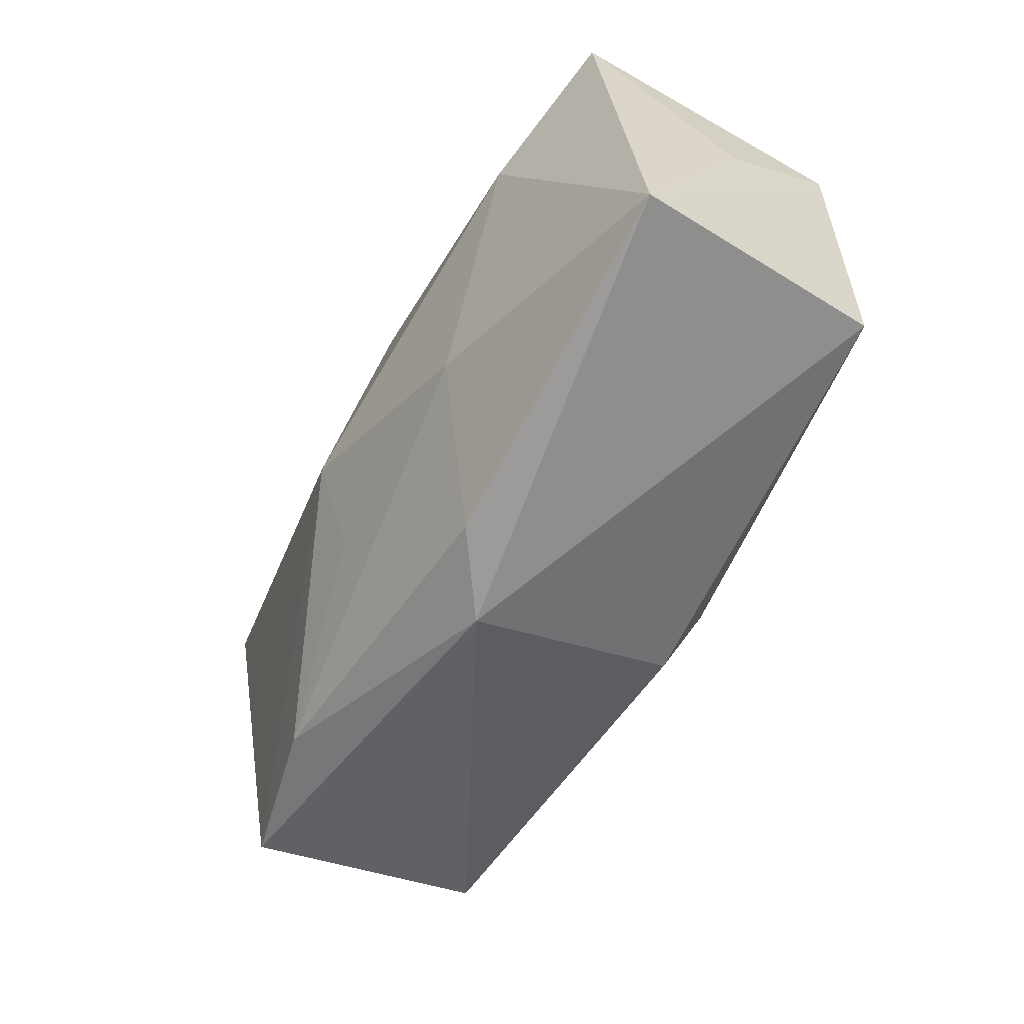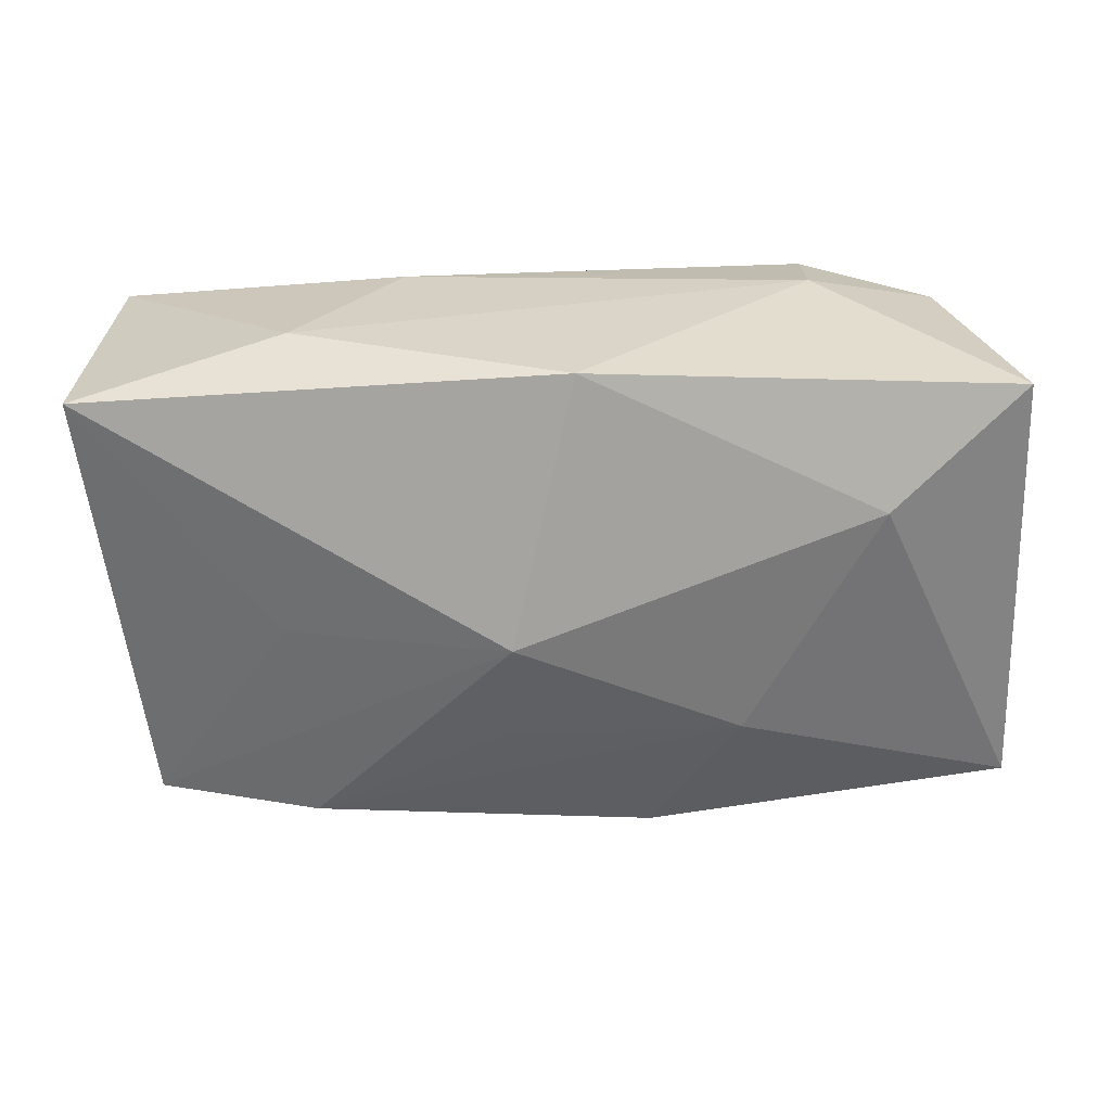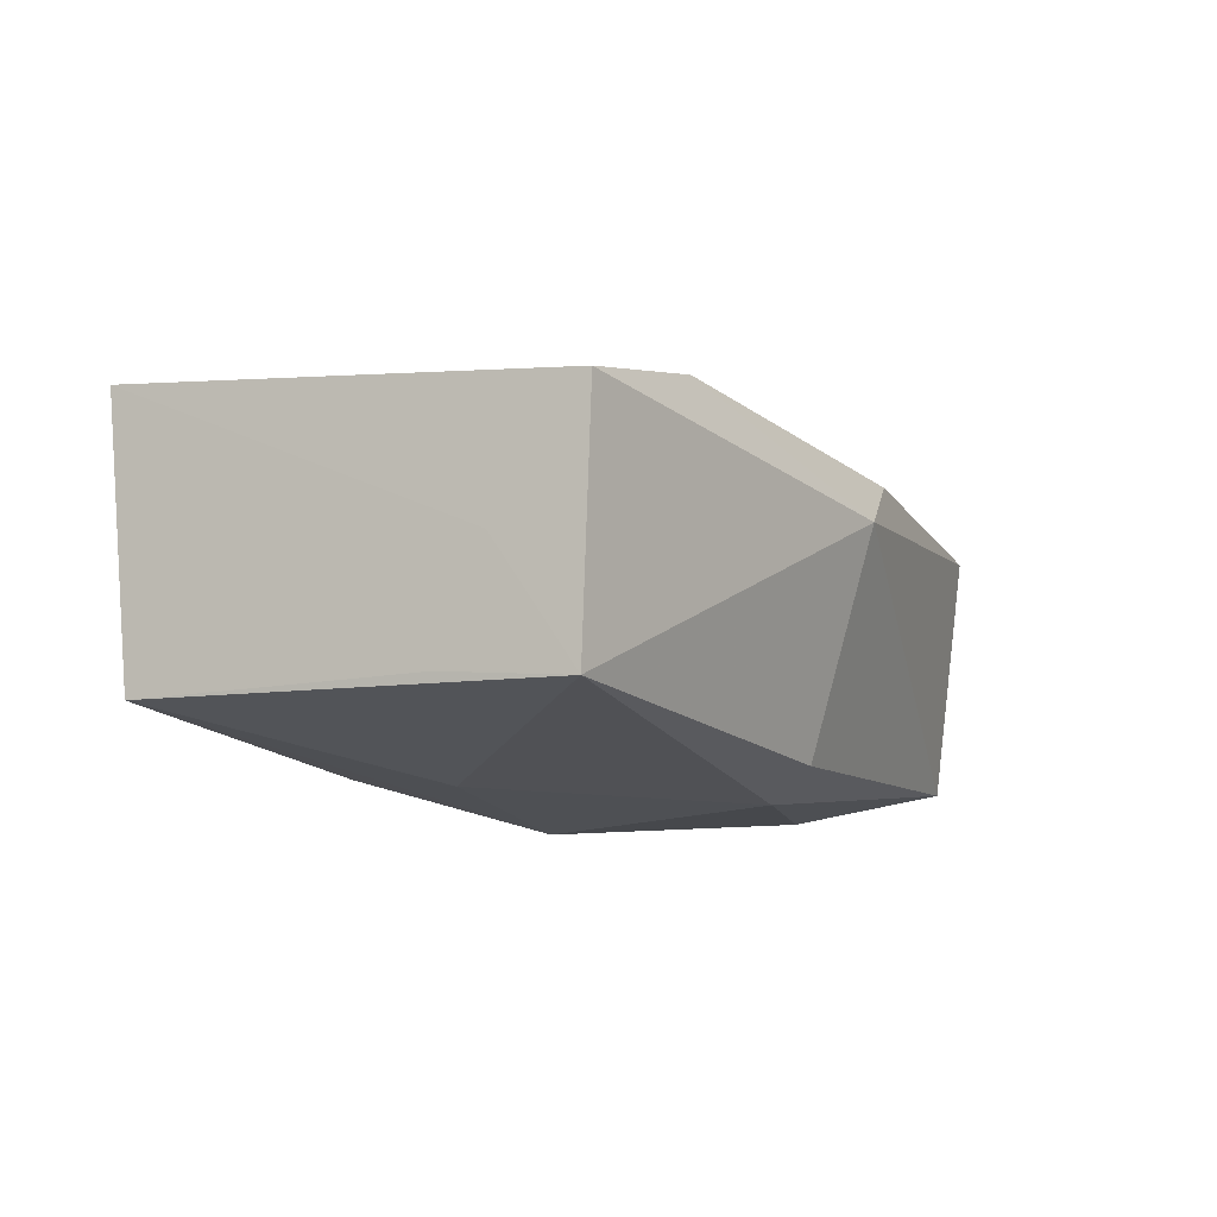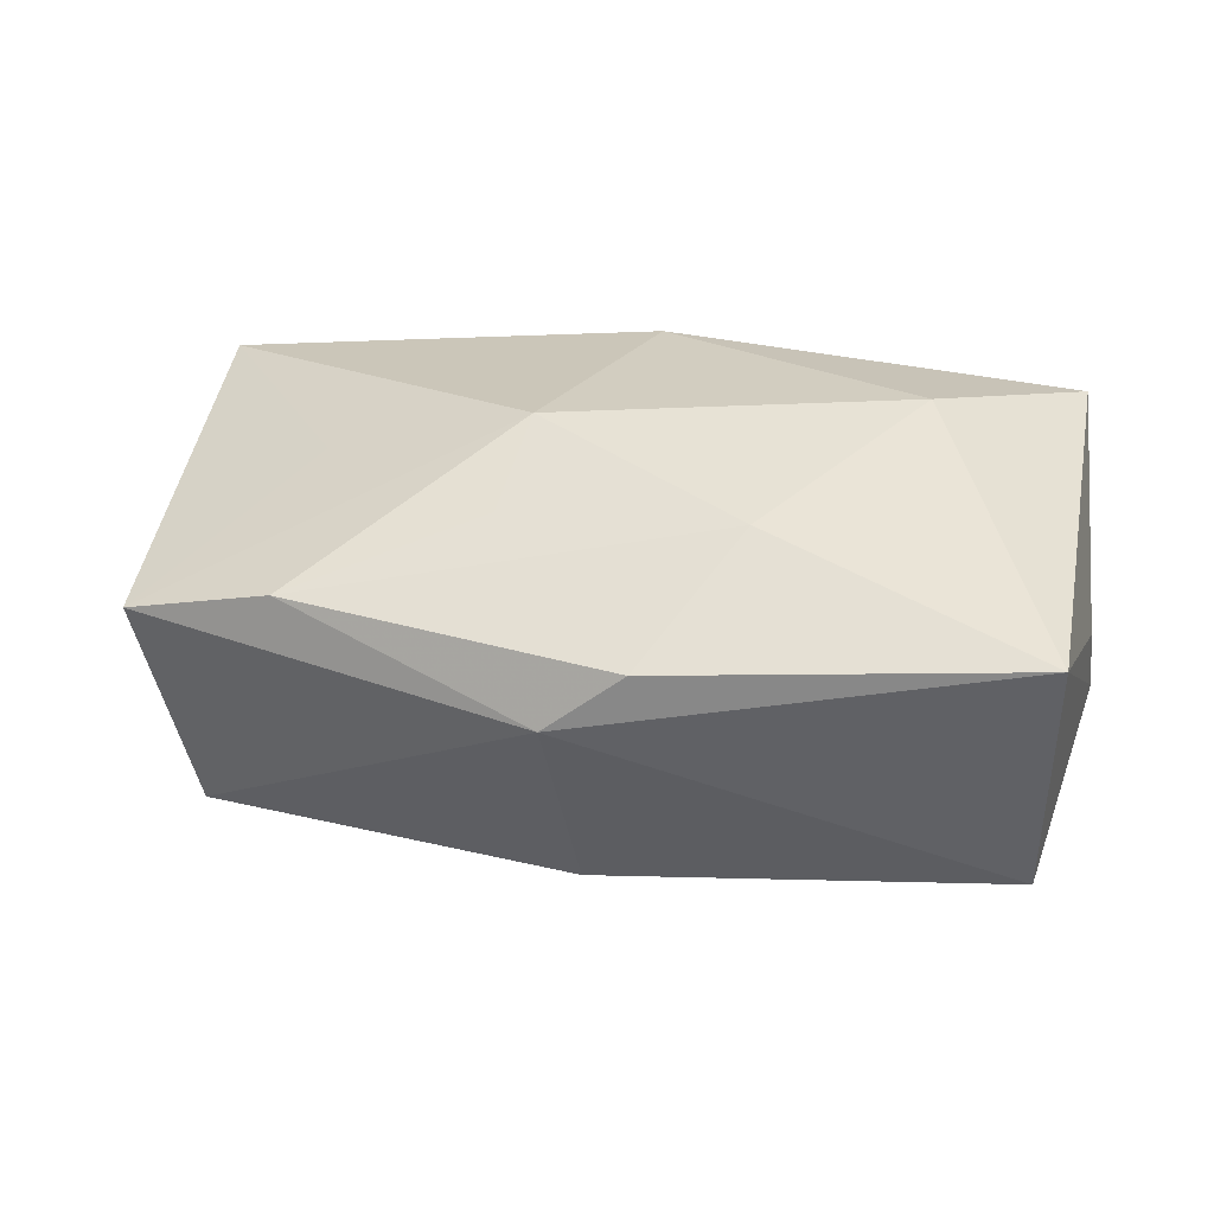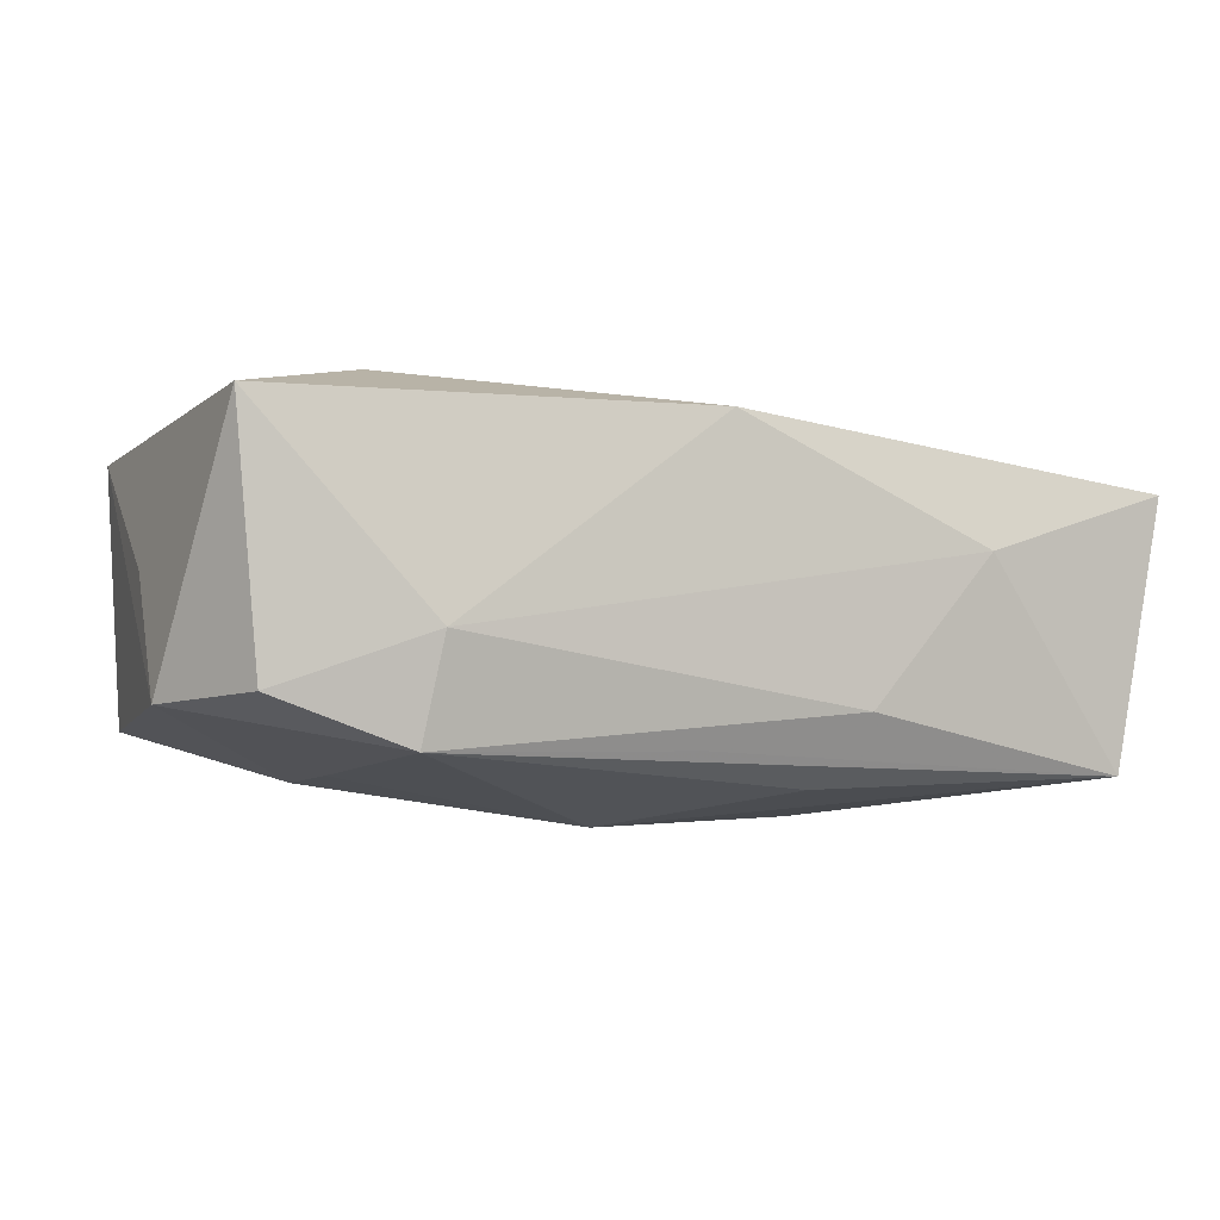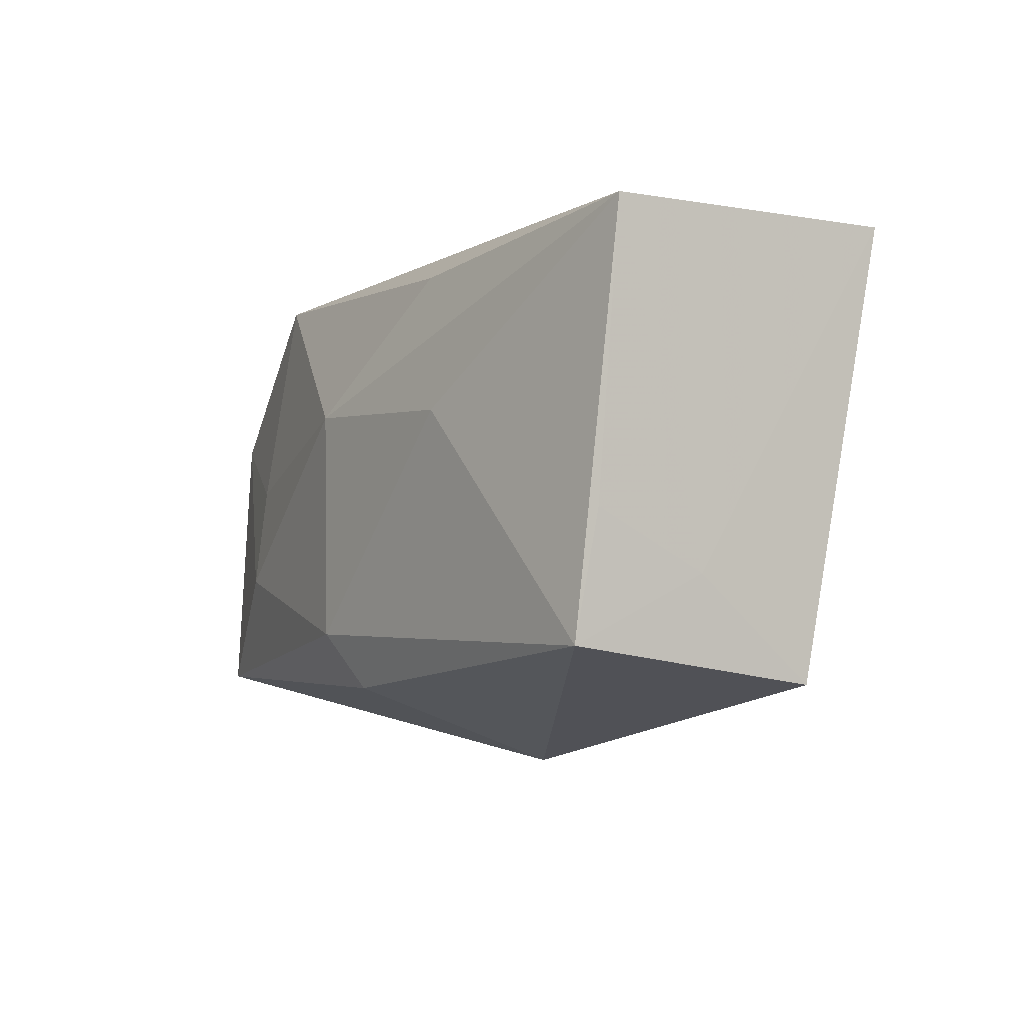
<metadata>
{"format":"obj","ext":"obj","renderer":"f3d","projection":"perspective","resolution":1024,"background":"white","views":[{"elev":-60.5,"azim":56.8,"up":"+Y"},{"elev":26.1,"azim":-8.6,"up":"+Y"},{"elev":-17.0,"azim":-62.5,"up":"+Z"},{"elev":33.5,"azim":14.2,"up":"+Z"},{"elev":-1.9,"azim":157.3,"up":"+Z"},{"elev":-6.4,"azim":-123.8,"up":"+Y"}]}
</metadata>
<code>
v -0.036 -0.01058 -0.004795
v -0.0346 -0.005615 -0.01401
v -0.00206 0.02081 0.01459
v -0.03713 0.01919 -0.01369
v 0.003789 0.006117 -0.01759
v 0.01224 -0.01162 0.0158
v -0.00805 -0.01175 0.01402
v 0.03358 0.01782 -0.006719
v -0.007589 -0.001846 0.01761
v 0.03716 -0.02018 0.01227
v 0.0245 -0.007807 -0.01426
v -0.01331 0.02158 -0.008322
v -0.024 0.02158 0.004195
v -0.01446 0.004491 -0.01716
v 0.0007744 -0.01916 -0.01493
v -0.009788 0.01734 -0.01438
v 0.02325 0.008348 0.01761
v -0.0007896 -0.02582 0.00407
v 0.03897 0.007651 -0.007735
v 0.02095 0.02158 -0.002204
v 0.03662 -0.01709 -0.01018
v 0.005793 -0.02434 0.009368
v 0.02241 0.02004 -0.01107
v -0.03317 -0.01655 -0.01533
v -0.0418 0.01855 0.009347
v 0.03539 0.01787 0.01498
v -0.03698 -0.01938 0.005268
v -0.0237 -0.02055 0.009302
v 0.004413 -0.01412 -0.0169
v -0.02564 -0.001627 0.01173
v 0.0001407 0.02014 -0.01119
v 0.02407 0.00123 -0.01335
v 0.03845 0.0001273 0.002405
f 18 10 22
f 21 10 18
f 14 4 5
f 14 24 4
f 27 24 18
f 5 4 16
f 6 22 10
f 29 14 5
f 24 14 29
f 18 22 28
f 28 27 18
f 9 27 28
f 22 6 28
f 30 27 9
f 9 25 30
f 30 25 27
f 4 25 13
f 24 27 1
f 27 25 1
f 1 25 4
f 23 16 4
f 5 16 23
f 23 32 5
f 5 32 11
f 11 29 5
f 21 29 11
f 15 29 21
f 15 21 18
f 24 29 15
f 18 24 15
f 7 6 9
f 9 28 7
f 7 28 6
f 3 13 25
f 3 25 9
f 4 24 2
f 2 1 4
f 24 1 2
f 4 13 12
f 17 6 10
f 9 6 17
f 17 3 9
f 3 17 26
f 26 17 10
f 26 10 33
f 31 23 4
f 4 12 31
f 31 12 23
f 23 12 20
f 20 12 13
f 13 3 20
f 3 26 20
f 19 26 33
f 33 10 19
f 10 21 19
f 32 23 19
f 21 11 19
f 19 11 32
f 8 19 23
f 26 19 8
f 23 20 8
f 8 20 26

</code>
